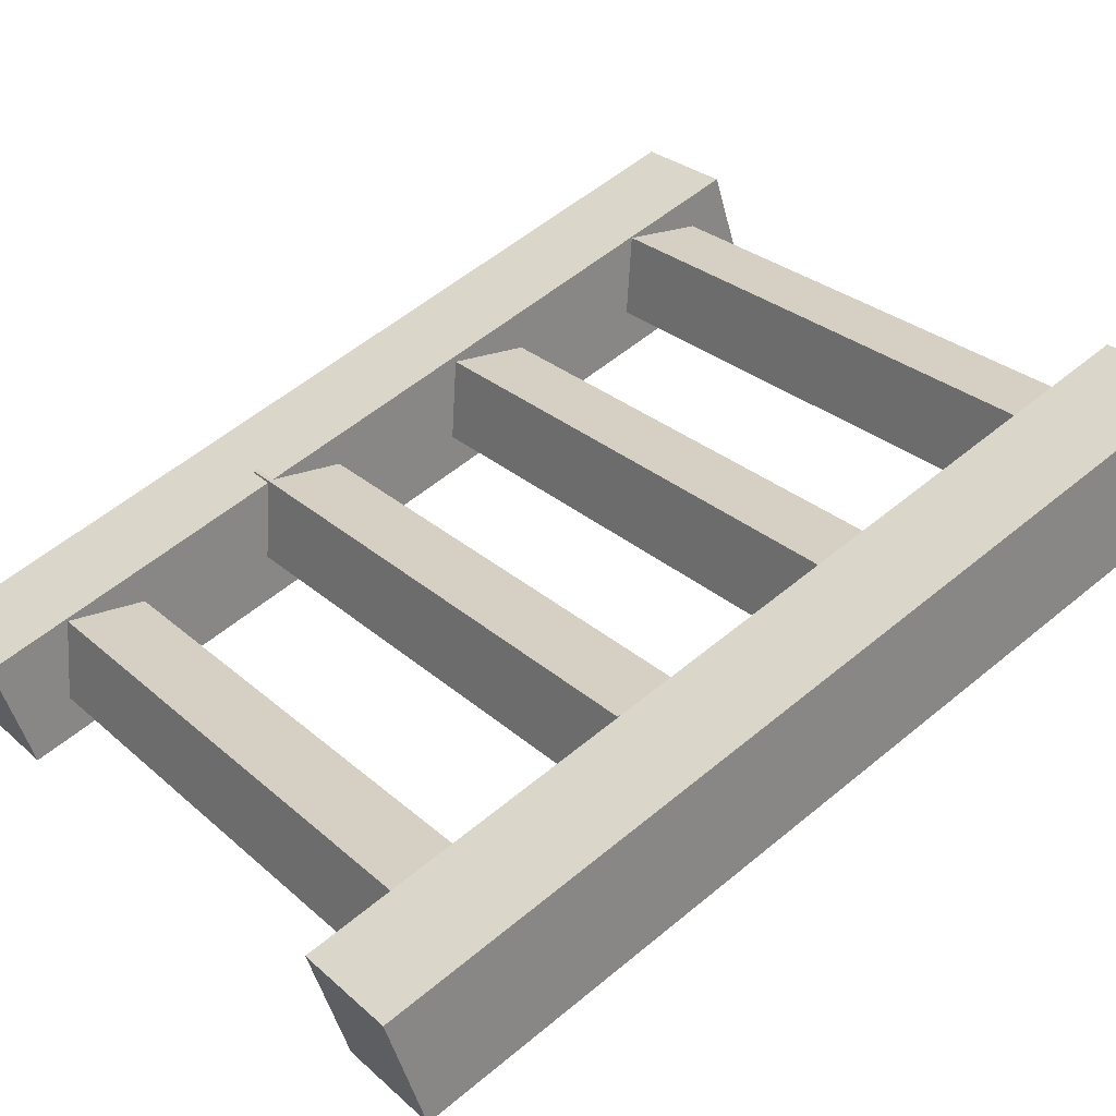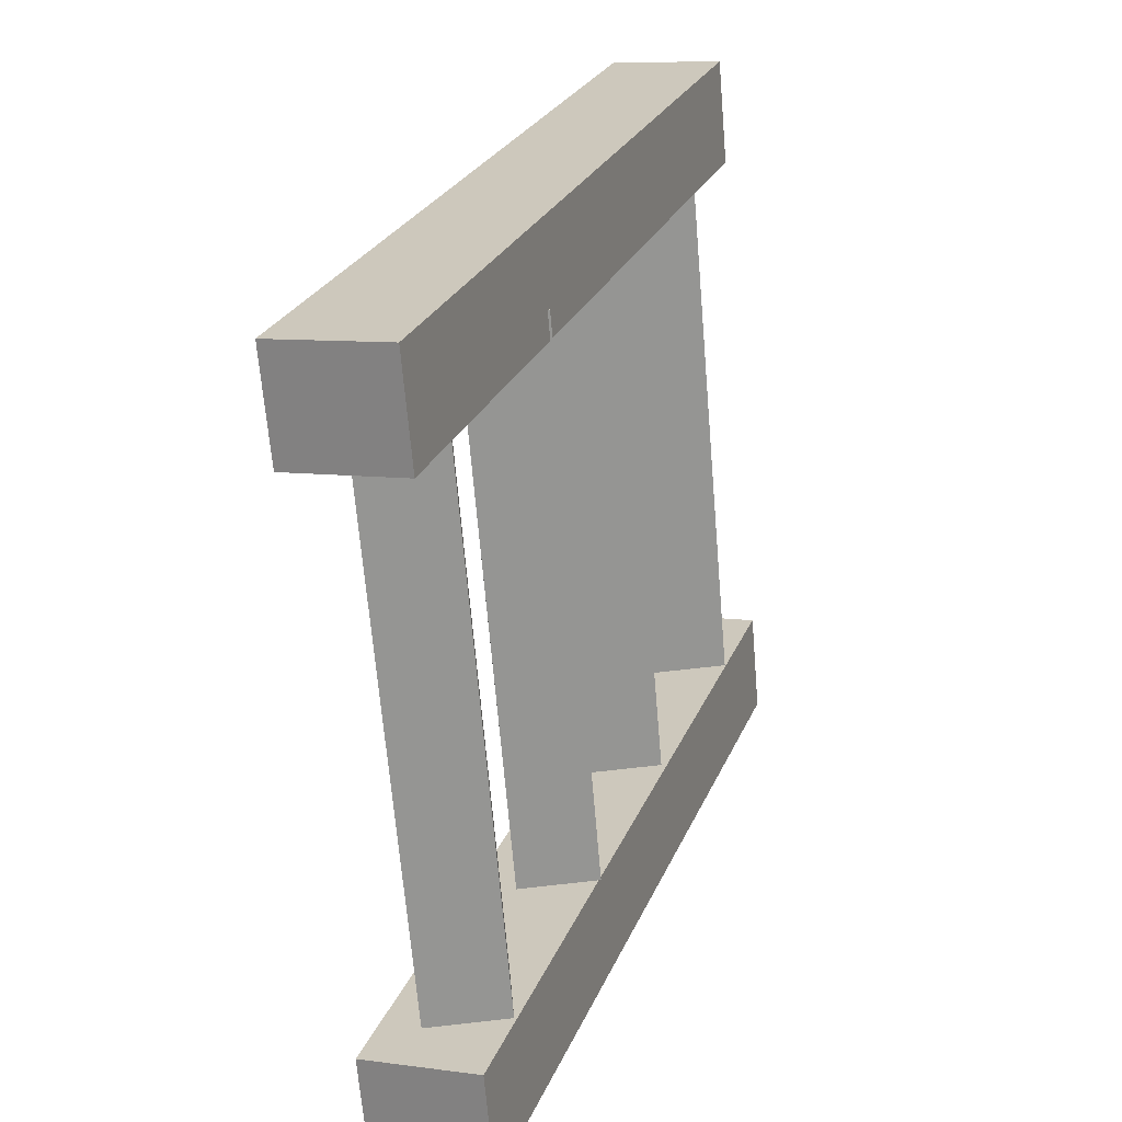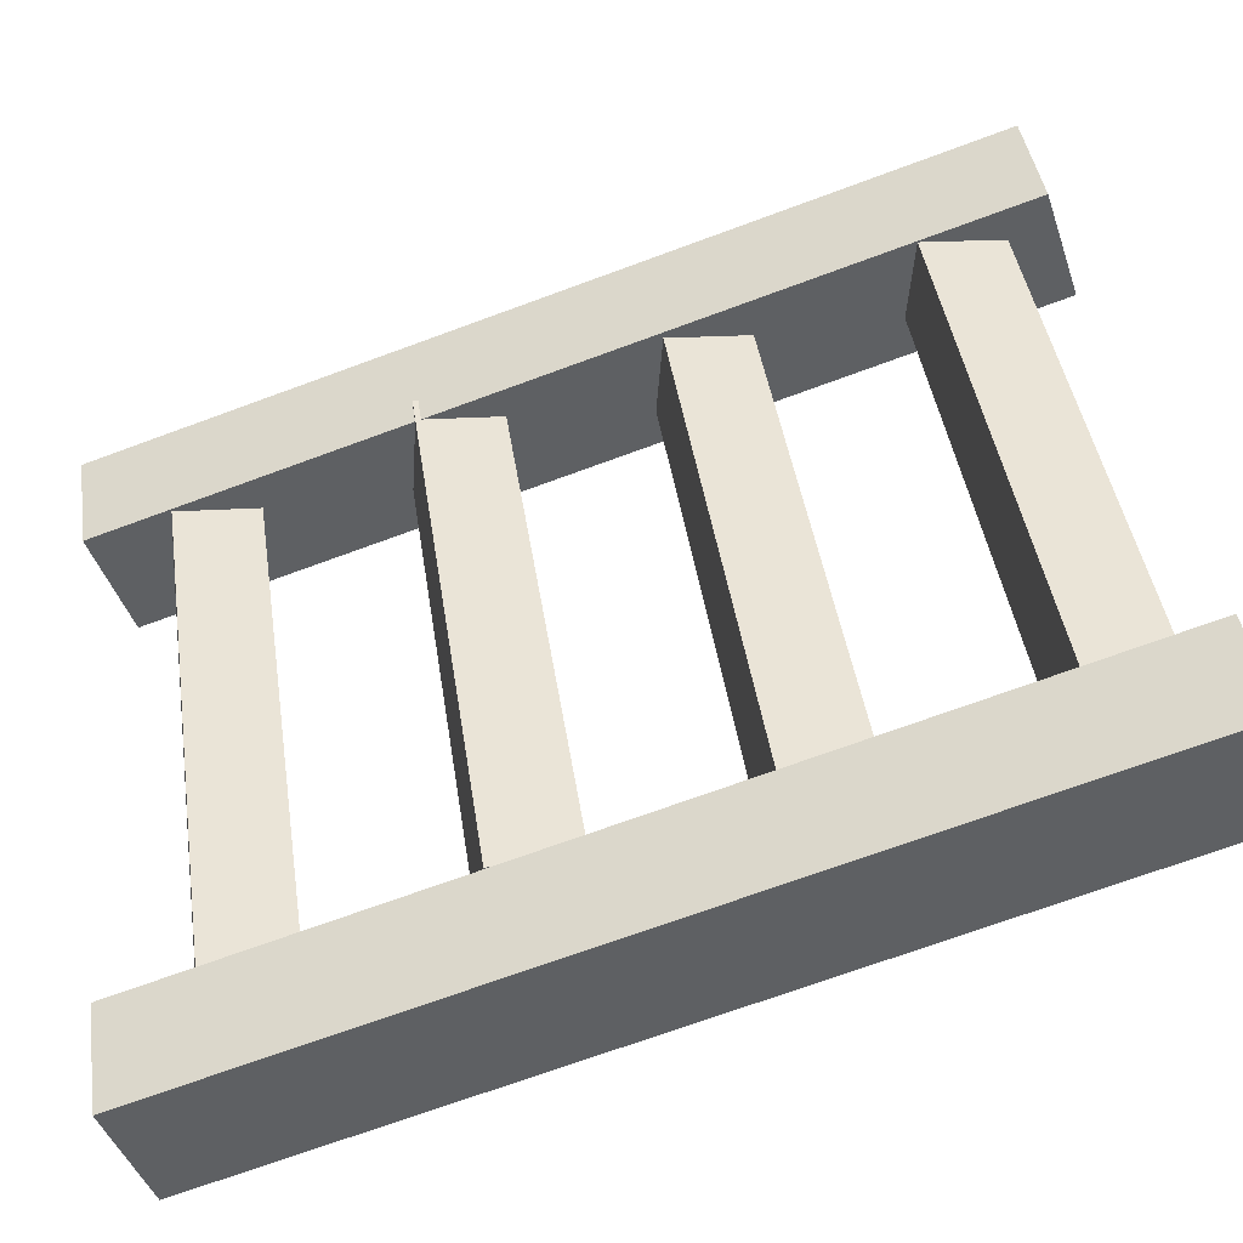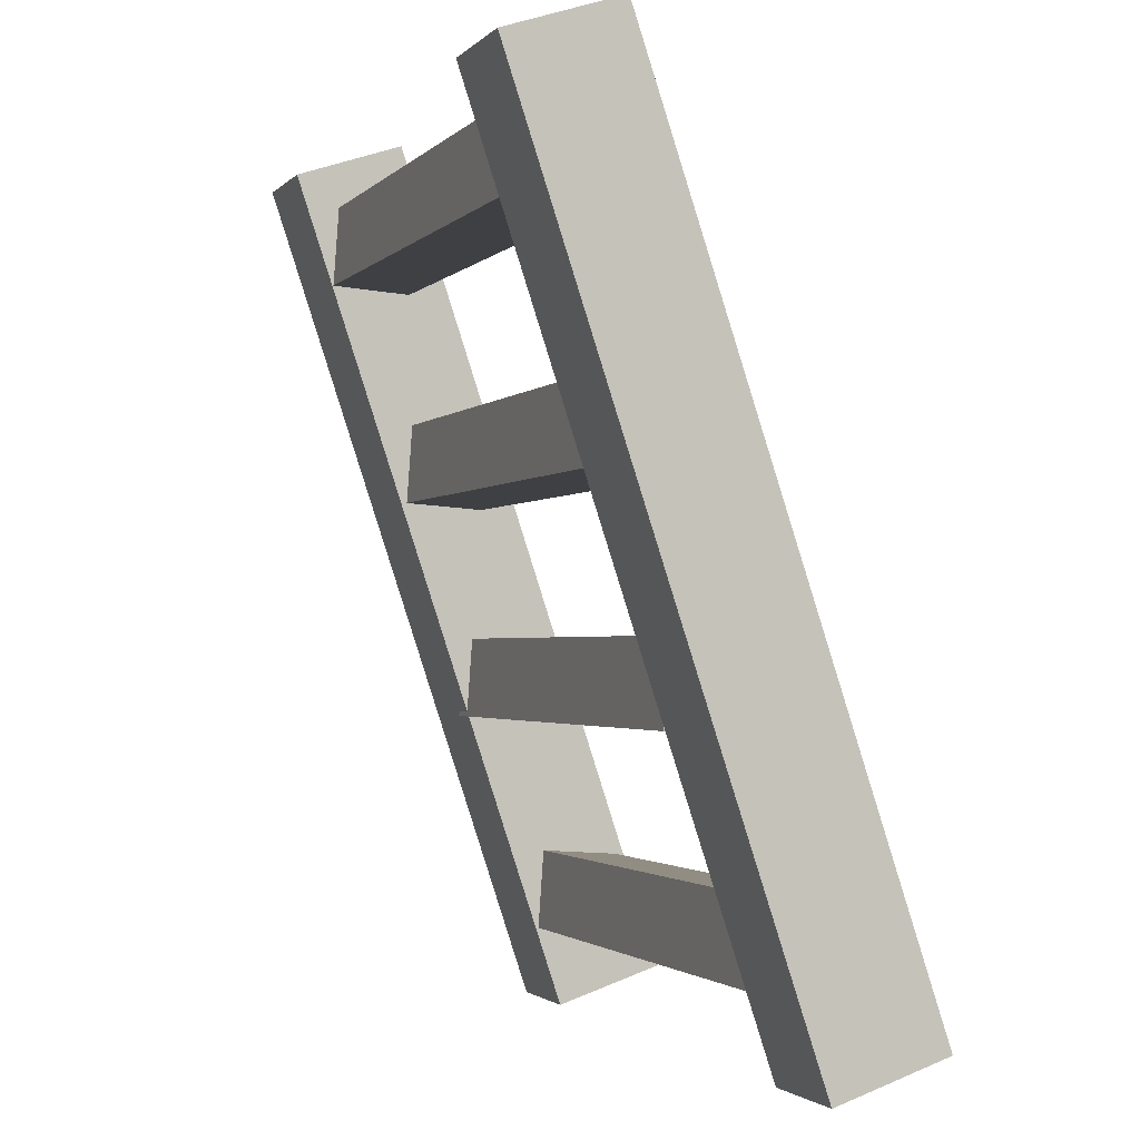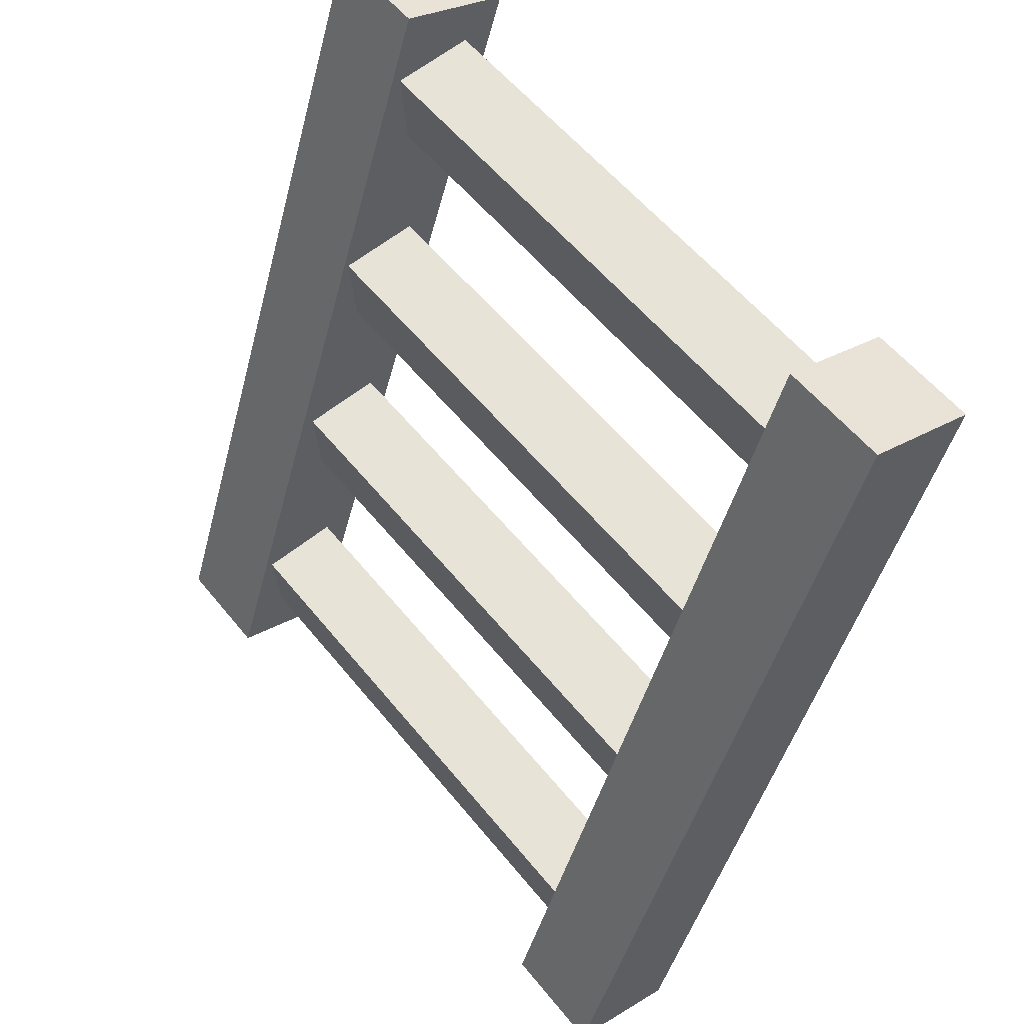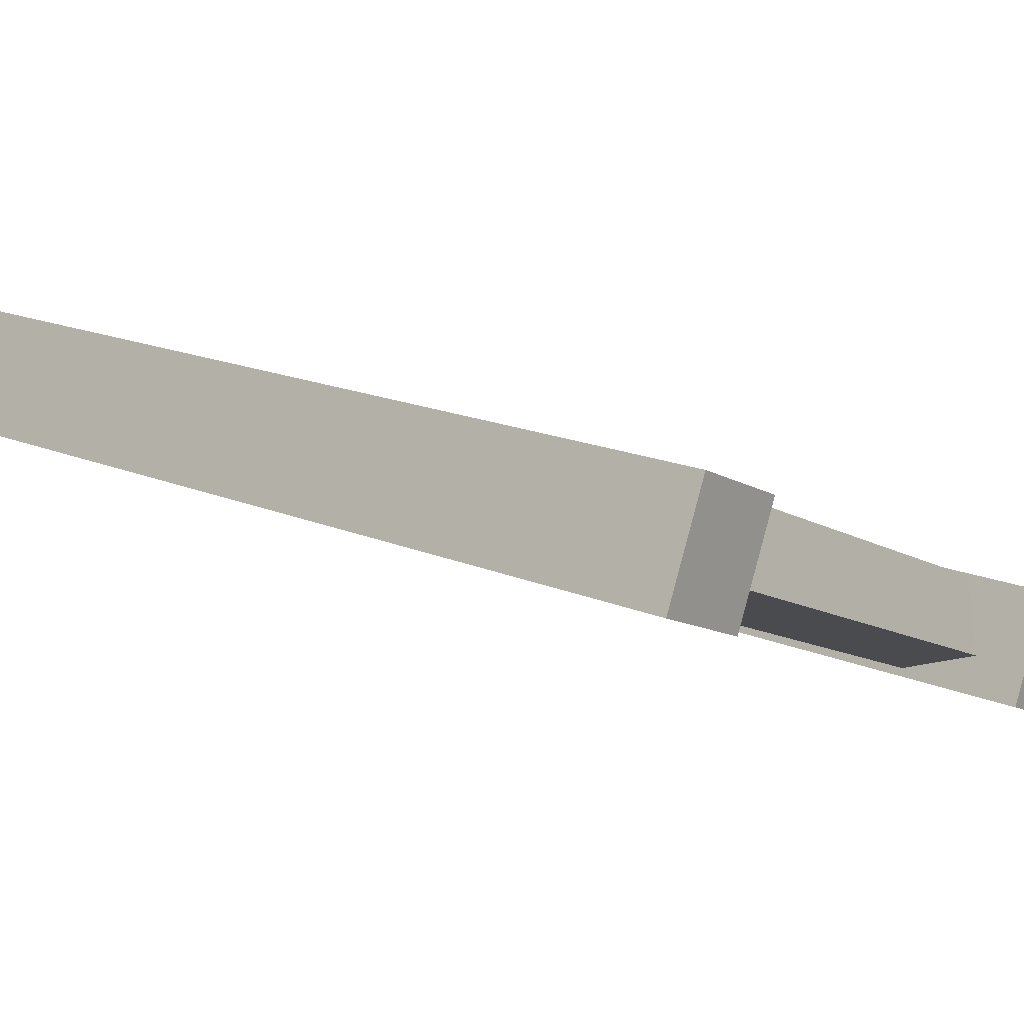
<metadata>
{"format":"obj","ext":"obj","renderer":"f3d","projection":"perspective","resolution":1024,"background":"white","views":[{"elev":28.1,"azim":52.9,"up":"+Z"},{"elev":-66.6,"azim":-85.2,"up":"+Y"},{"elev":42.7,"azim":81.6,"up":"+Z"},{"elev":-1.9,"azim":69.9,"up":"+Y"},{"elev":56.3,"azim":-128.3,"up":"+Y"},{"elev":-12.0,"azim":-54.7,"up":"+Z"}]}
</metadata>
<code>
o cube6
v 0.1875 0.9862 0.6225
v 0.1875 1.029 0.4942
v 0.1875 -0.008437 0.2907
v 0.1875 0.03438 0.1623
v 0.0625 1.029 0.4942
v 0.0625 0.9862 0.6225
v 0.0625 0.03438 0.1623
v 0.0625 -0.008437 0.2907
f 4 7 5 2
f 3 4 2 1
f 8 3 1 6
f 7 8 6 5
f 6 1 2 5
f 7 4 3 8
o cube7
v 0.9375 0.9862 0.6225
v 0.9375 1.029 0.4942
v 0.9375 -0.008437 0.2907
v 0.9375 0.03438 0.1623
v 0.8125 1.029 0.4942
v 0.8125 0.9862 0.6225
v 0.8125 0.03438 0.1623
v 0.8125 -0.008437 0.2907
f 12 15 13 10
f 11 12 10 9
f 16 11 9 14
f 15 16 14 13
f 14 9 10 13
f 15 12 11 16
o cube8
v 0.8125 0.1797 0.3123
v 0.8125 0.1731 0.2188
v 0.8125 0.0862 0.319
v 0.8125 0.07958 0.2254
v 0.1562 0.1731 0.2188
v 0.1562 0.1797 0.3123
v 0.1562 0.07958 0.2254
v 0.1562 0.0862 0.319
f 20 23 21 18
f 19 20 18 17
f 24 19 17 22
f 23 24 22 21
f 22 17 18 21
f 23 20 19 24
o cube9
v 0.8125 0.4368 0.4038
v 0.8125 0.4302 0.3103
v 0.8125 0.3433 0.4104
v 0.8125 0.3367 0.3169
v 0.1562 0.4302 0.3103
v 0.1562 0.4368 0.4038
v 0.1562 0.3367 0.3169
v 0.1562 0.3433 0.4104
f 28 31 29 26
f 27 28 26 25
f 32 27 25 30
f 31 32 30 29
f 30 25 26 29
f 31 28 27 32
o cube10
v 0.8125 0.6928 0.4796
v 0.8125 0.6862 0.3861
v 0.8125 0.5993 0.4863
v 0.8125 0.5927 0.3927
v 0.1562 0.6862 0.3861
v 0.1562 0.6928 0.4796
v 0.1562 0.5927 0.3927
v 0.1562 0.5993 0.4863
f 36 39 37 34
f 35 36 34 33
f 40 35 33 38
f 39 40 38 37
f 38 33 34 37
f 39 36 35 40
o cube11
v 0.8125 0.9499 0.5711
v 0.8125 0.9433 0.4776
v 0.8125 0.8564 0.5777
v 0.8125 0.8498 0.4842
v 0.1562 0.9433 0.4776
v 0.1562 0.9499 0.5711
v 0.1562 0.8498 0.4842
v 0.1562 0.8564 0.5777
f 44 47 45 42
f 43 44 42 41
f 48 43 41 46
f 47 48 46 45
f 46 41 42 45
f 47 44 43 48

</code>
